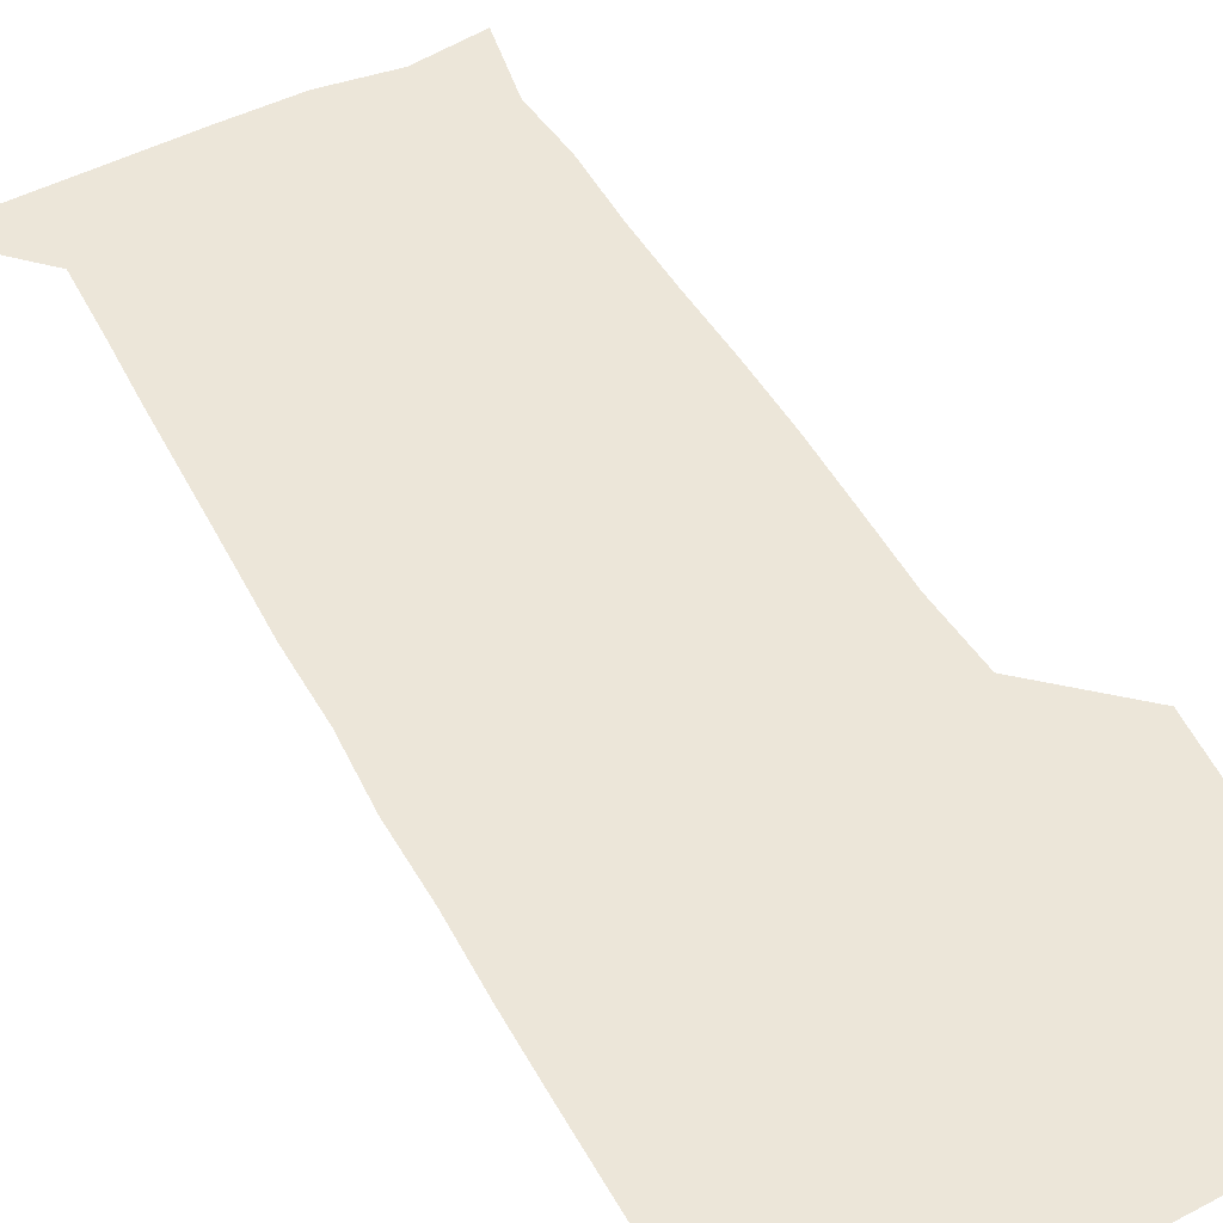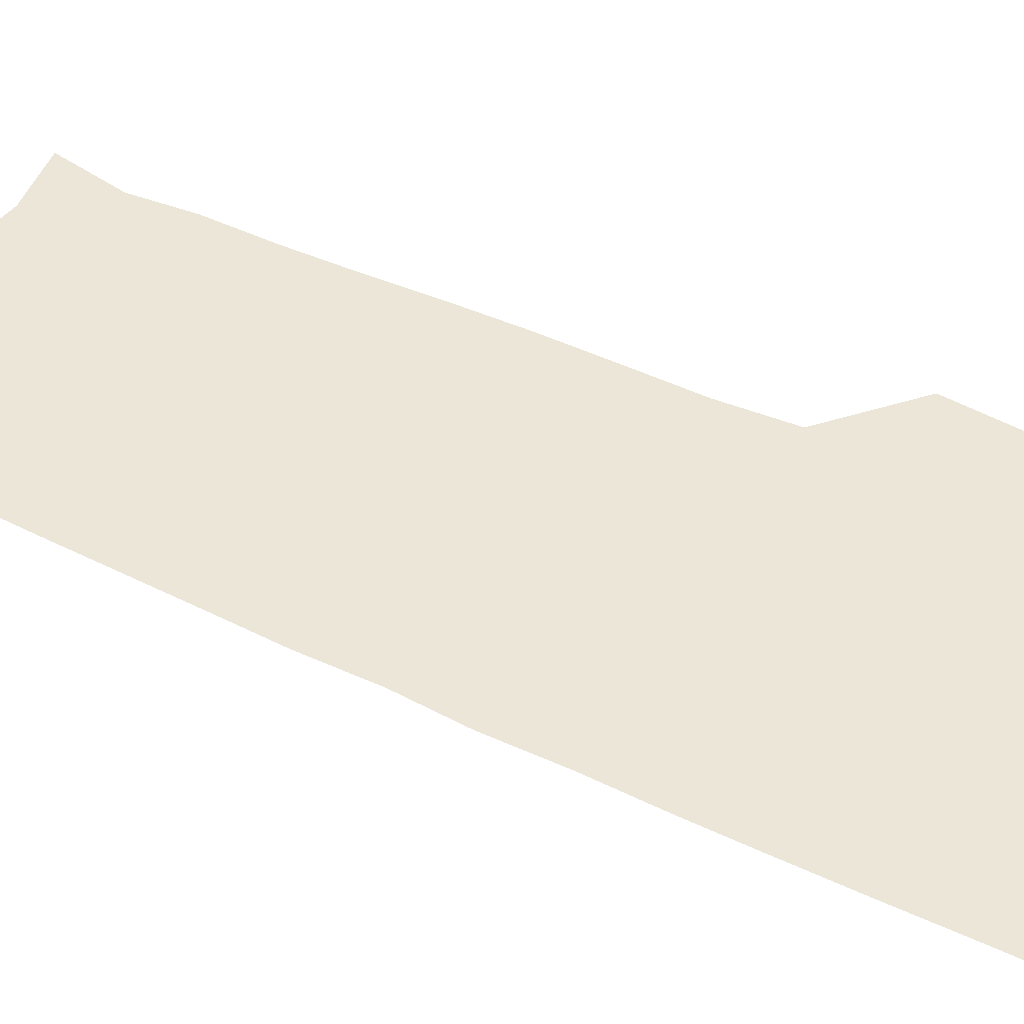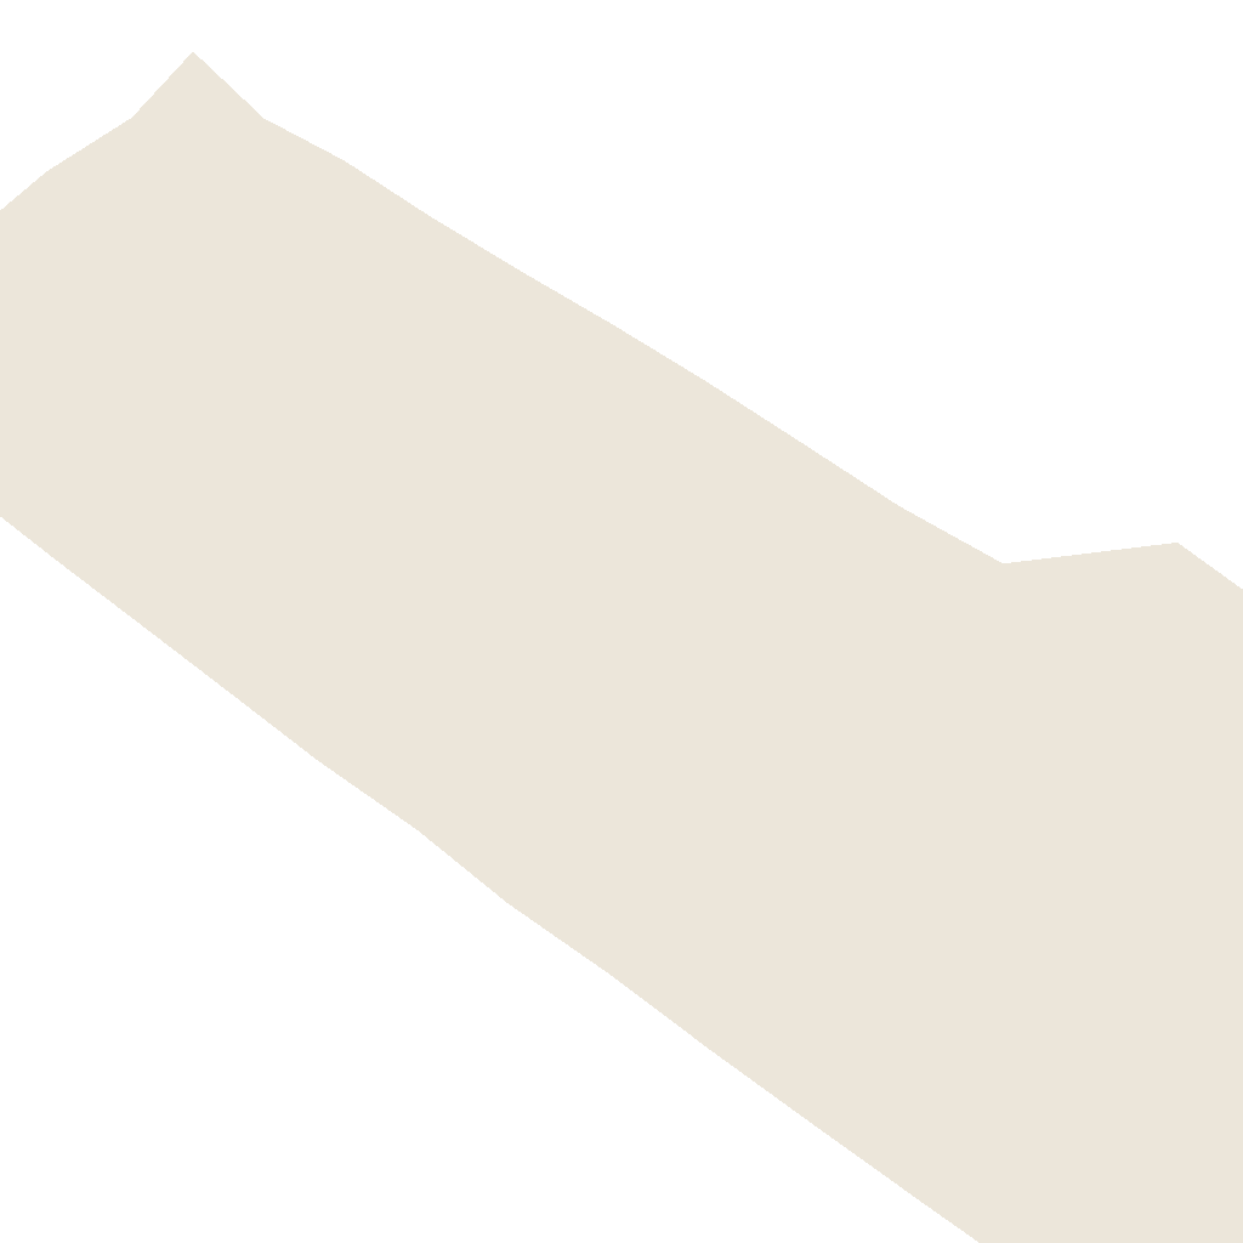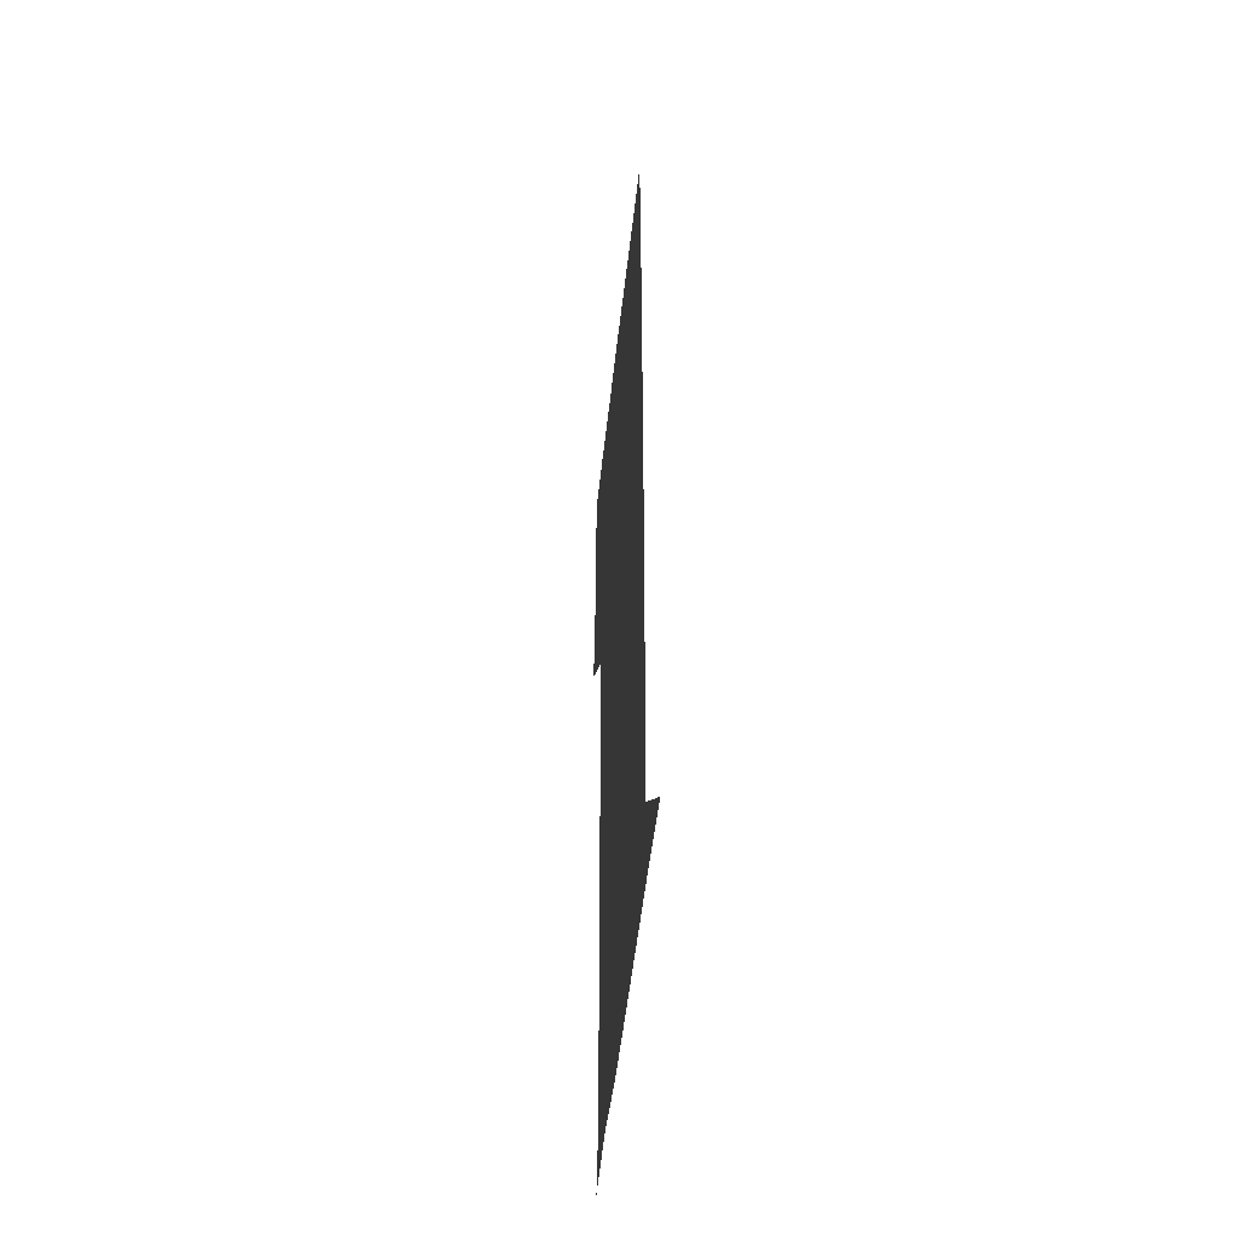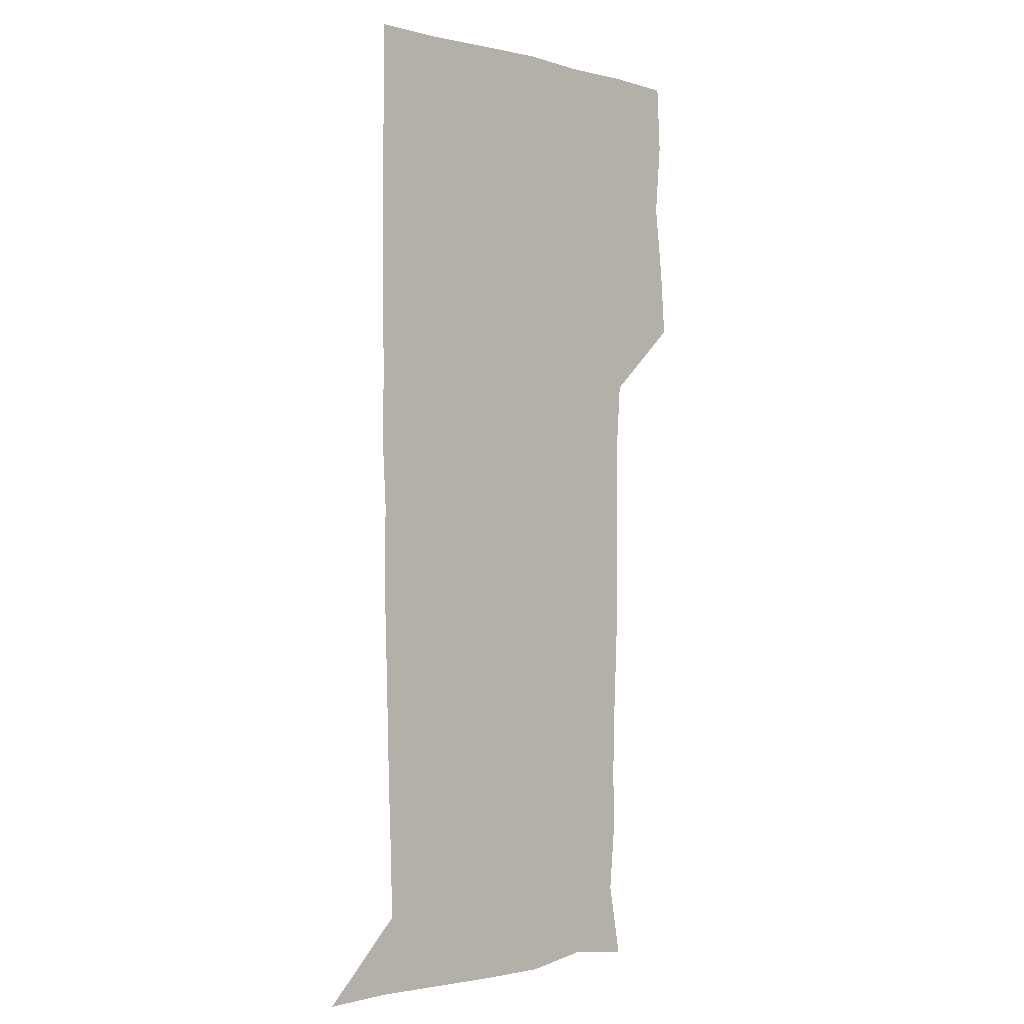
<metadata>
{"format":"obj","ext":"obj","renderer":"f3d","projection":"perspective","resolution":1024,"background":"white","views":[{"elev":49.1,"azim":152.2,"up":"+Z"},{"elev":46.4,"azim":118.5,"up":"+Z"},{"elev":54.5,"azim":129.7,"up":"+Z"},{"elev":-50.8,"azim":83.8,"up":"+Y"},{"elev":-0.7,"azim":135.4,"up":"+Y"}]}
</metadata>
<code>
v 475.6 449.7 0
v 477.9 478.9 0
v 481.6 510.2 0
v 478.9 541.2 0
v 480.5 570.2 0
v 509.7 144.8 0
v 515.6 176.9 0
v 513.2 204 0
v 513.4 235.3 0
v 512.5 266.2 0
v 511.1 296.5 0
v 510.4 326.6 0
v 510.5 357.3 0
v 510.8 389.2 0
v 508.6 420.1 0
v 512.5 451.5 0
v 510.8 480.7 0
v 512.9 510.5 0
v 512.9 539.8 0
v 509.9 571.3 0
v 538.3 149.1 0
v 543.4 182.1 0
v 545 213.6 0
v 544.4 242.8 0
v 543.4 271.9 0
v 543.1 301.9 0
v 542.7 331.7 0
v 542.1 361.5 0
v 541.8 391.7 0
v 542.7 422.3 0
v 543.3 452.1 0
v 543 481.3 0
v 543 510.3 0
v 543.6 538.6 0
v 540.3 571 0
v 567.1 145.2 0
v 571.5 183.5 0
v 573.5 217.9 0
v 572.8 244.9 0
v 572.6 274.2 0
v 572.3 303.8 0
v 572.2 333.4 0
v 572.2 363.4 0
v 572.3 393.2 0
v 572.2 422.7 0
v 572.7 452.4 0
v 572.1 481.4 0
v 572.3 510.4 0
v 572.1 539.3 0
v 570 572.3 0
v 598.5 145.9 0
v 600.3 186.3 0
v 600.8 215.5 0
v 600.8 243.8 0
v 600.8 274.9 0
v 600.9 303.6 0
v 601 335.1 0
v 601 363.9 0
v 601.1 392.9 0
v 601.2 422.4 0
v 601.1 452.3 0
v 601.2 481.4 0
v 601.2 510.6 0
v 601.2 539 0
v 600.3 571.5 0
v 630.7 147.1 0
v 628.7 182.8 0
v 628.4 214.5 0
v 628.8 243.7 0
v 629.1 273.6 0
v 629.6 302.7 0
v 629.4 333.5 0
v 629.5 363.2 0
v 630.1 392.3 0
v 630.5 421.9 0
v 630.3 451.9 0
v 630.4 481.3 0
v 630.6 510.8 0
v 630.4 540.2 0
v 630.8 570.7 0
v 660.9 148.3 0
v 656.1 181.1 0
v 656.8 209.5 0
v 657.9 238.8 0
v 658.7 269 0
v 659.5 298.8 0
v 660.5 328.7 0
v 660 360 0
v 661.6 389.6 0
v 661.1 420.4 0
v 661.7 450.5 0
v 661.7 480.8 0
v 661.6 511 0
v 661.2 541.1 0
v 661 570.9 0
v 689.7 147.9 0
v 691 571 0
v 691 601 0
f 15 16 1
f 1 16 2
f 16 17 2
f 2 17 3
f 17 18 3
f 3 18 4
f 18 19 4
f 4 19 5
f 19 20 5
f 6 21 7
f 21 22 7
f 7 22 8
f 22 23 8
f 8 23 9
f 23 24 9
f 9 24 10
f 24 25 10
f 10 25 11
f 25 26 11
f 11 26 12
f 26 27 12
f 12 27 13
f 27 28 13
f 13 28 14
f 28 29 14
f 14 29 15
f 29 30 15
f 15 30 16
f 30 31 16
f 16 31 17
f 31 32 17
f 17 32 18
f 32 33 18
f 18 33 19
f 33 34 19
f 19 34 20
f 34 35 20
f 21 36 22
f 36 37 22
f 22 37 23
f 37 38 23
f 23 38 24
f 38 39 24
f 24 39 25
f 39 40 25
f 25 40 26
f 40 41 26
f 26 41 27
f 41 42 27
f 27 42 28
f 42 43 28
f 28 43 29
f 43 44 29
f 29 44 30
f 44 45 30
f 30 45 31
f 45 46 31
f 31 46 32
f 46 47 32
f 32 47 33
f 47 48 33
f 33 48 34
f 48 49 34
f 34 49 35
f 49 50 35
f 36 51 37
f 51 52 37
f 37 52 38
f 52 53 38
f 38 53 39
f 53 54 39
f 39 54 40
f 54 55 40
f 40 55 41
f 55 56 41
f 41 56 42
f 56 57 42
f 42 57 43
f 57 58 43
f 43 58 44
f 58 59 44
f 44 59 45
f 59 60 45
f 45 60 46
f 60 61 46
f 46 61 47
f 61 62 47
f 47 62 48
f 62 63 48
f 48 63 49
f 63 64 49
f 49 64 50
f 64 65 50
f 51 66 52
f 66 67 52
f 52 67 53
f 67 68 53
f 53 68 54
f 68 69 54
f 54 69 55
f 69 70 55
f 55 70 56
f 70 71 56
f 56 71 57
f 71 72 57
f 57 72 58
f 72 73 58
f 58 73 59
f 73 74 59
f 59 74 60
f 74 75 60
f 60 75 61
f 75 76 61
f 61 76 62
f 76 77 62
f 62 77 63
f 77 78 63
f 63 78 64
f 78 79 64
f 64 79 65
f 79 80 65
f 66 81 67
f 81 82 67
f 67 82 68
f 82 83 68
f 68 83 69
f 83 84 69
f 69 84 70
f 84 85 70
f 70 85 71
f 85 86 71
f 71 86 72
f 86 87 72
f 72 87 73
f 87 88 73
f 73 88 74
f 88 89 74
f 74 89 75
f 89 90 75
f 75 90 76
f 90 91 76
f 76 91 77
f 91 92 77
f 77 92 78
f 92 93 78
f 78 93 79
f 93 94 79
f 79 94 80
f 94 95 80
f 81 96 82

</code>
